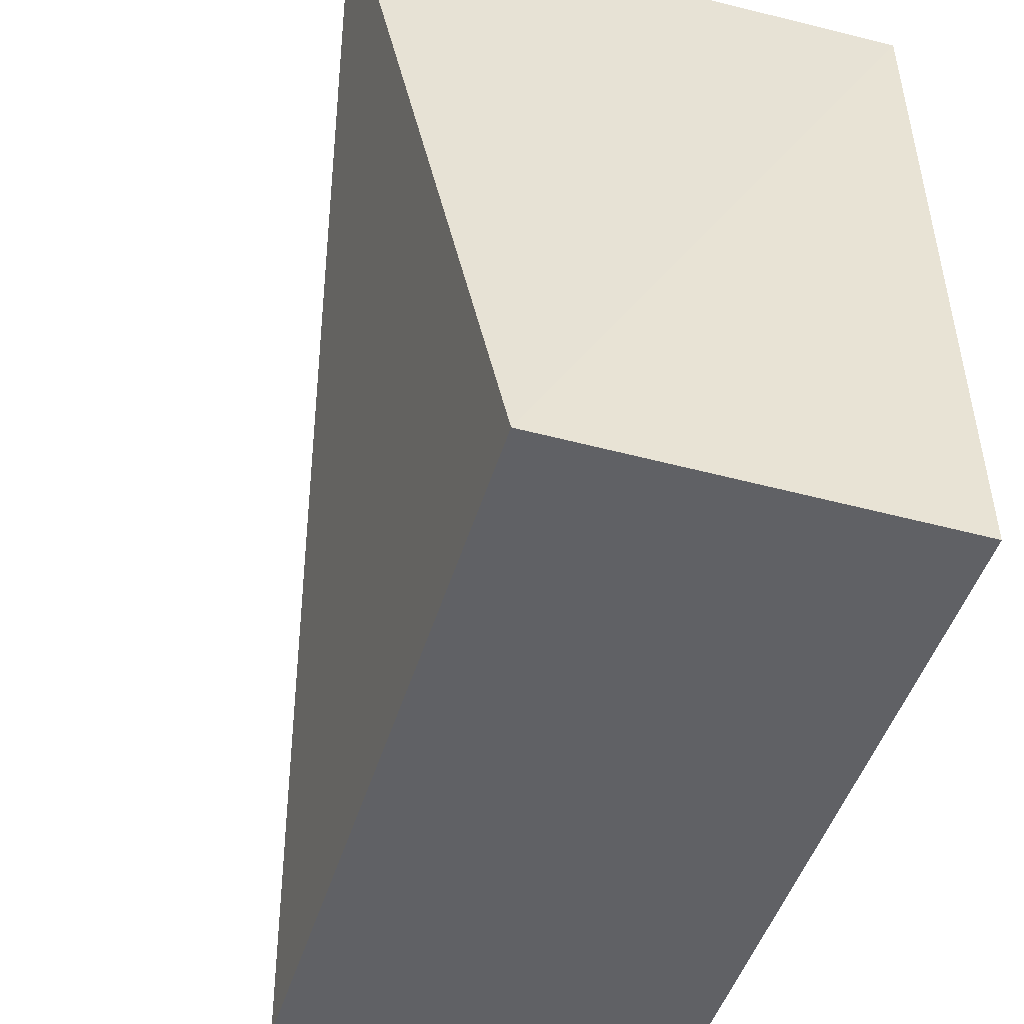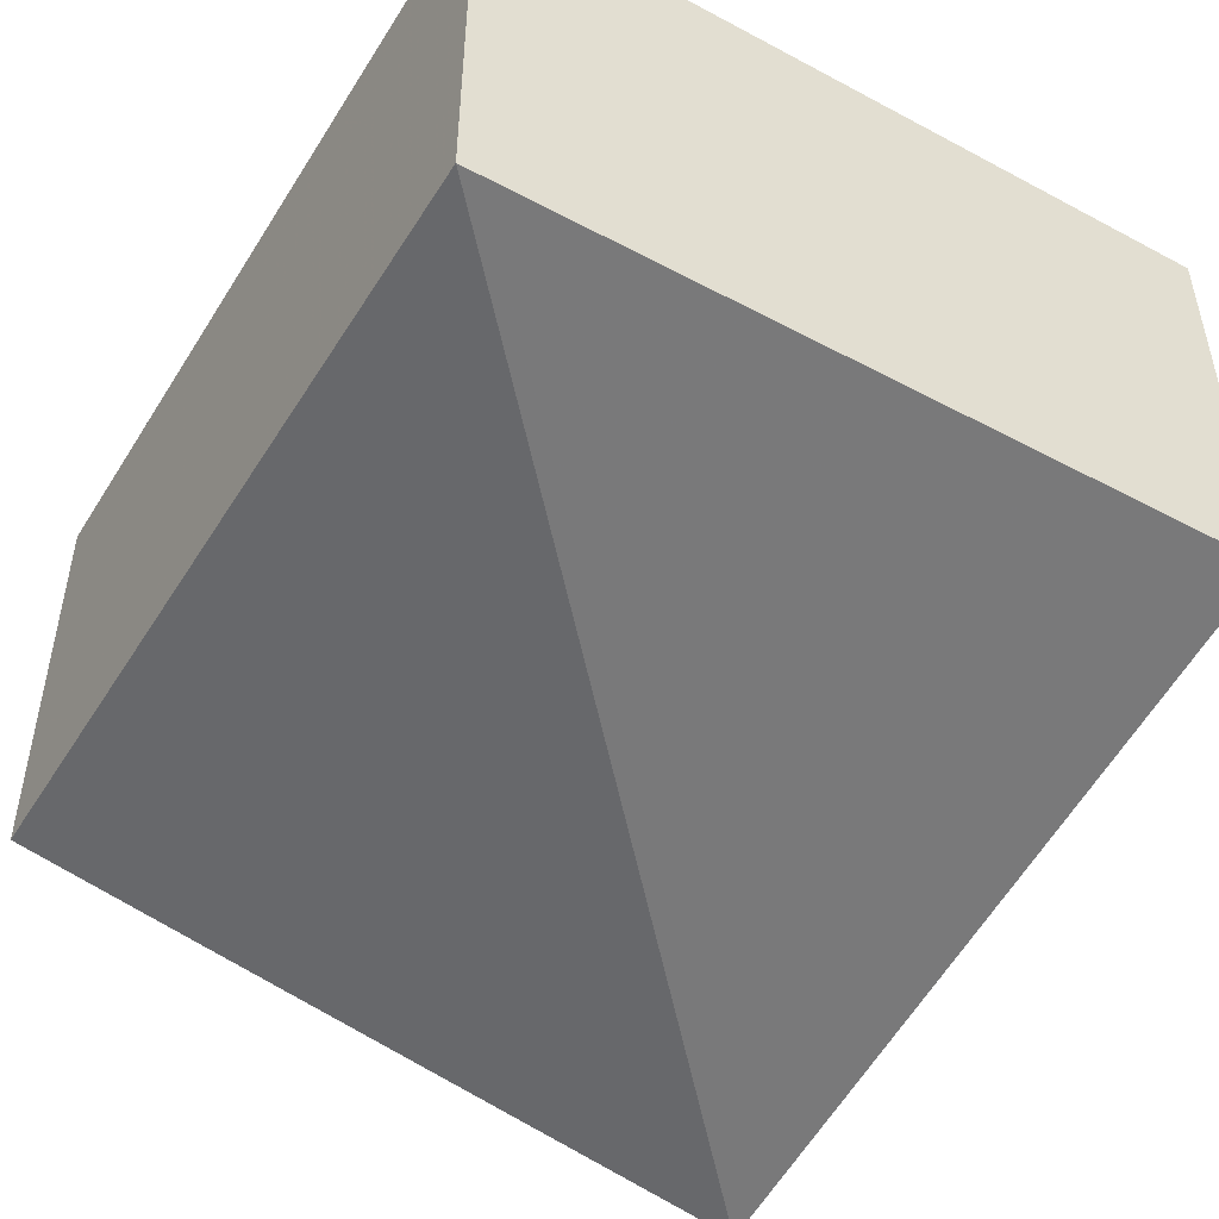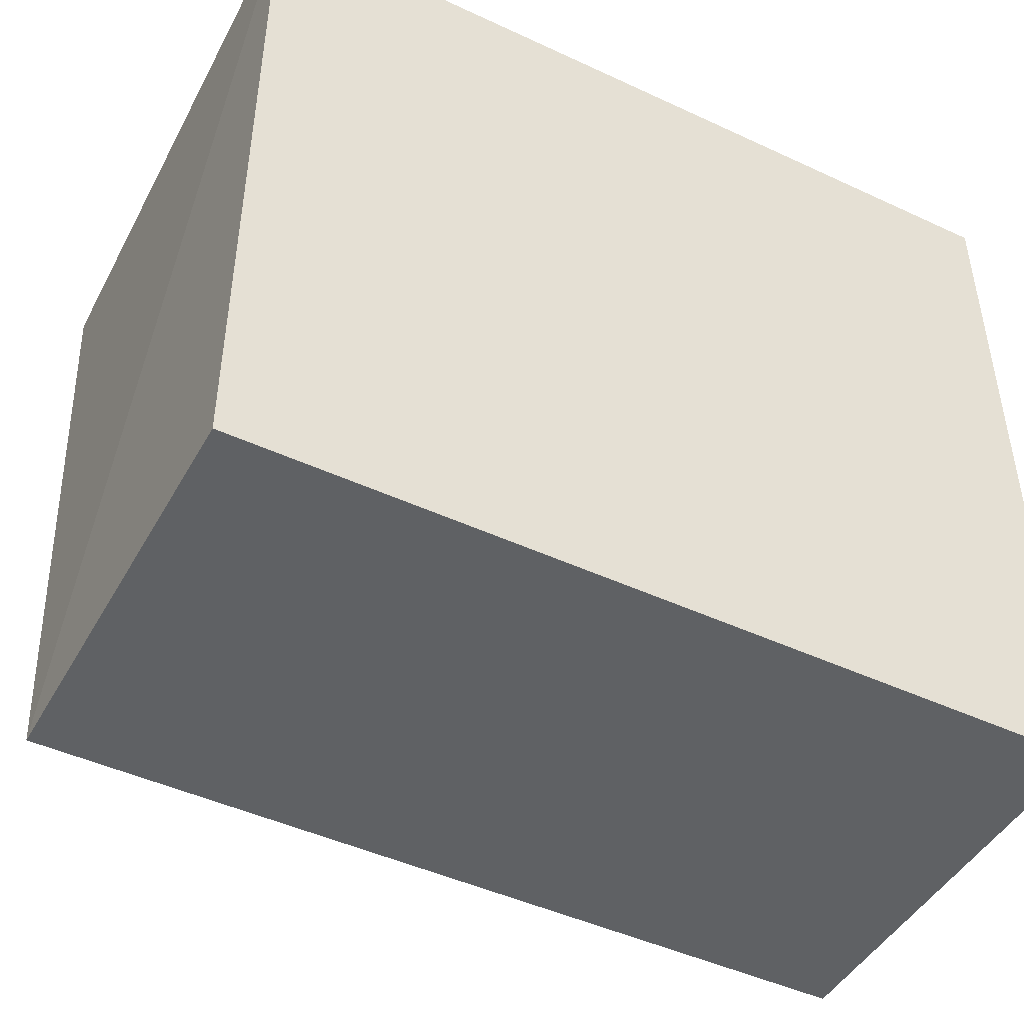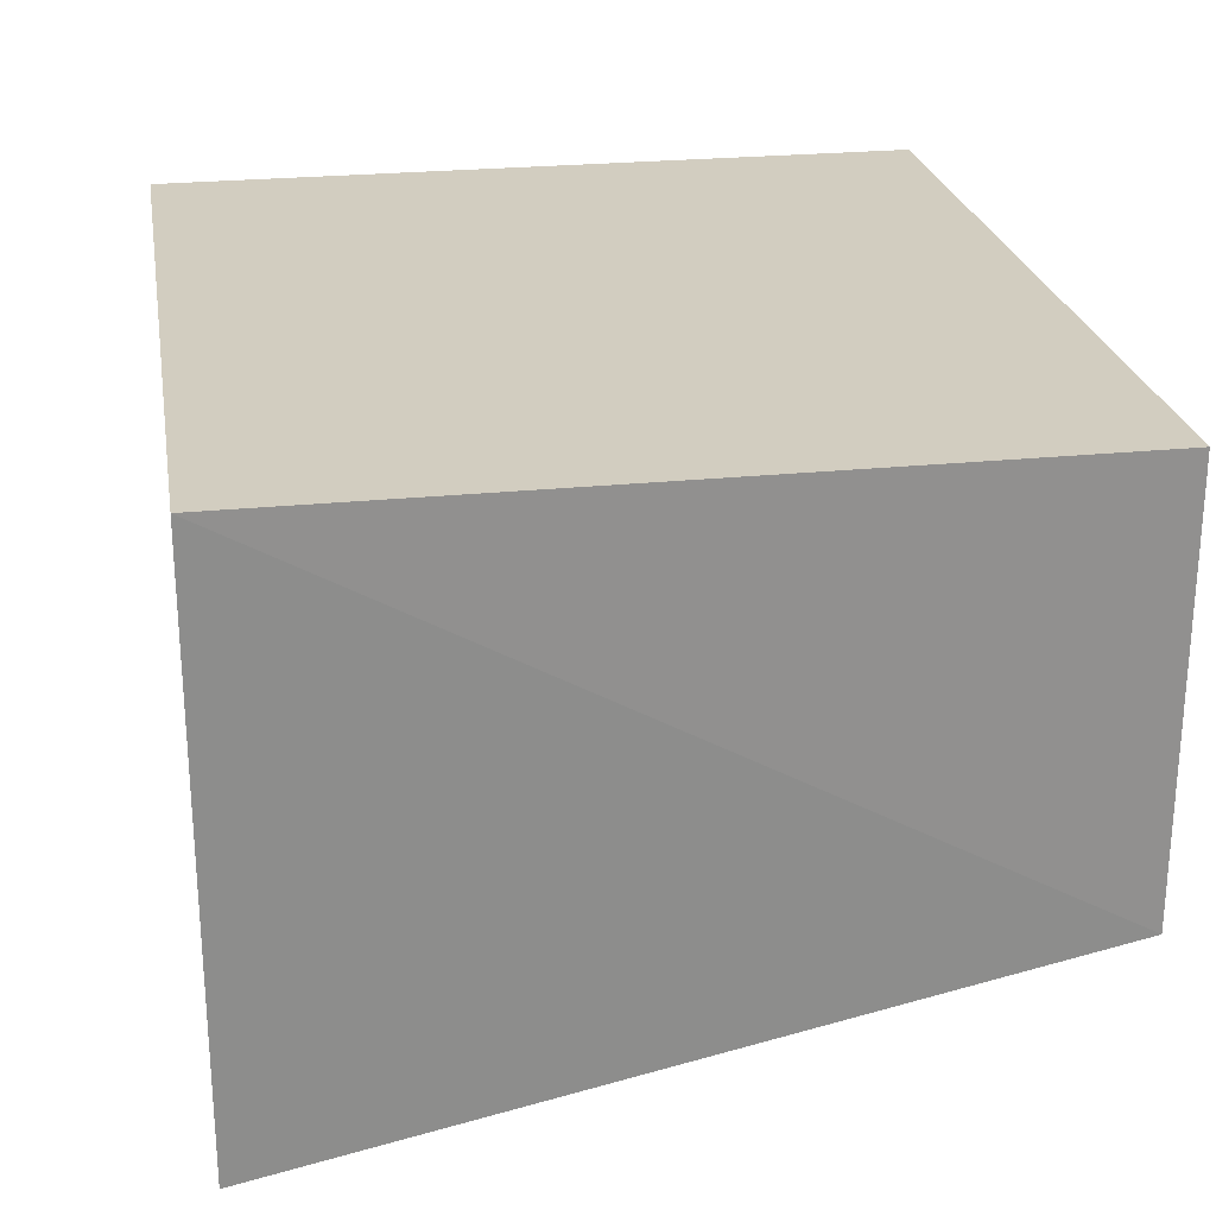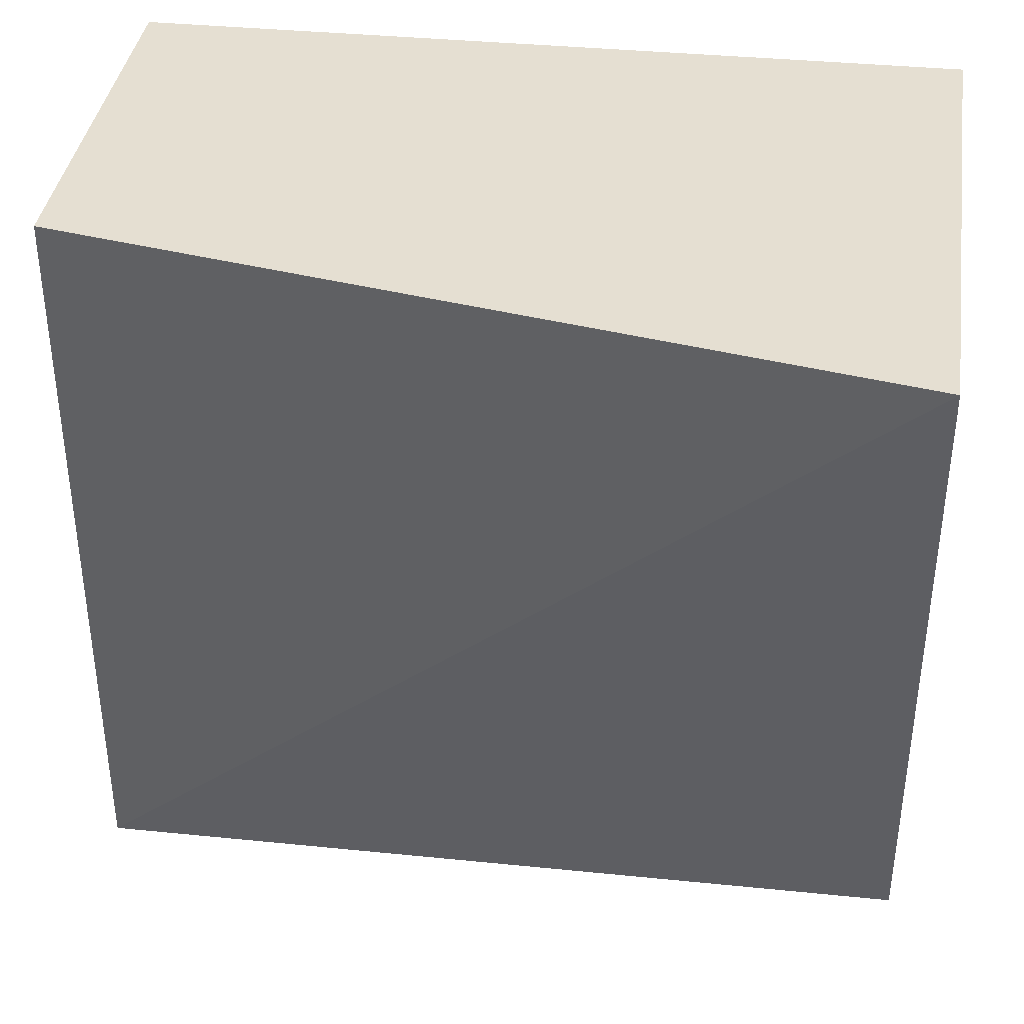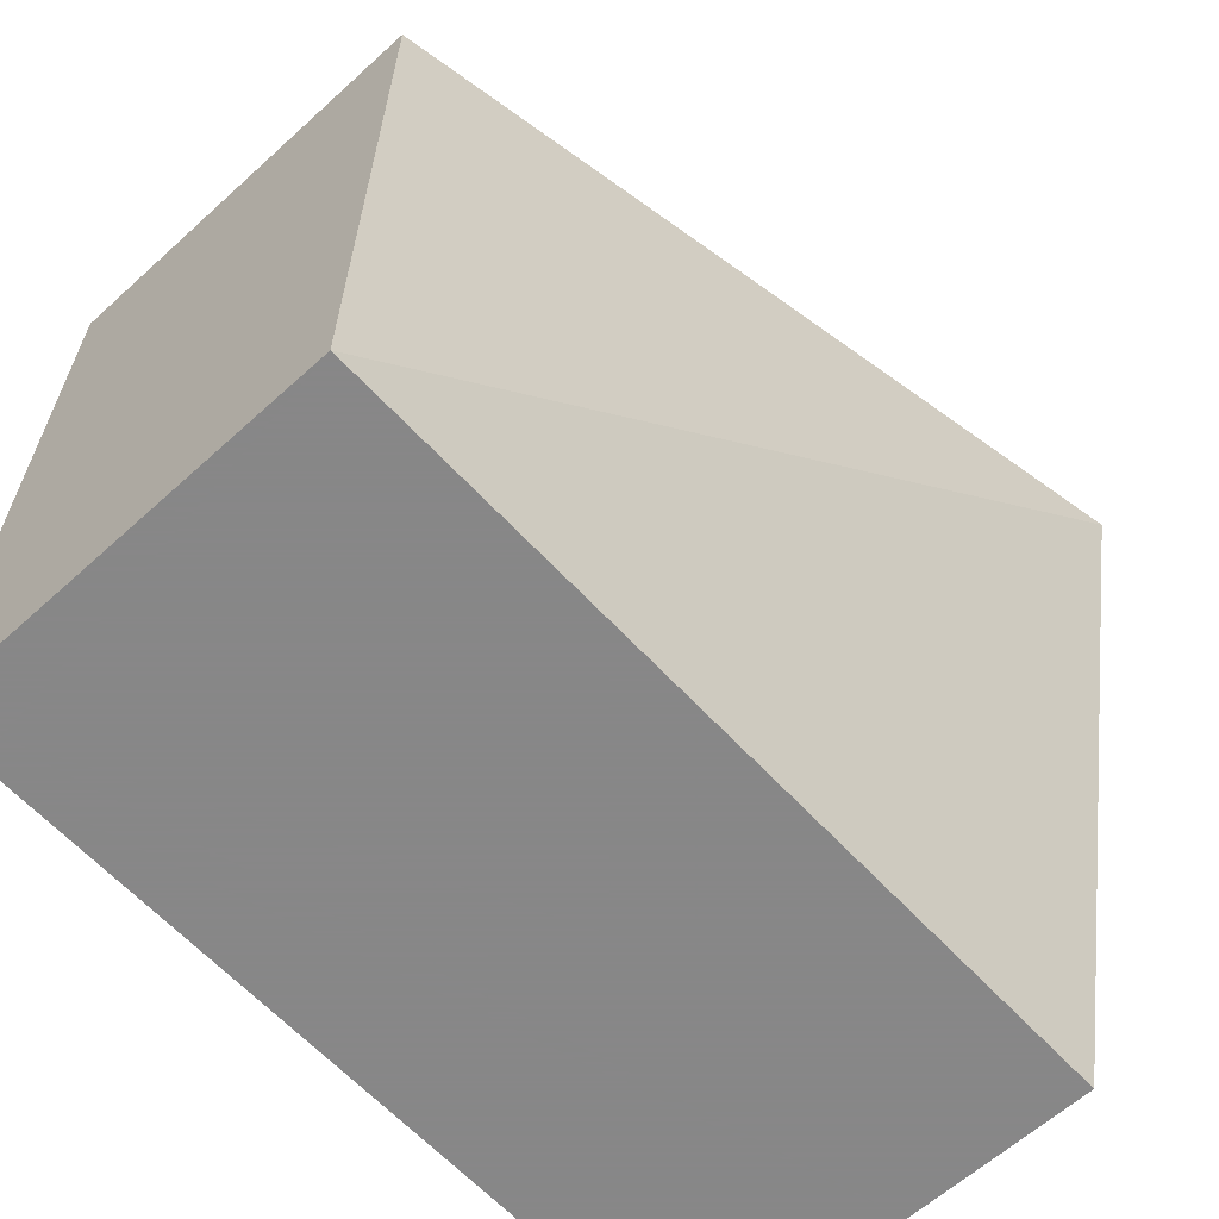
<metadata>
{"format":"obj","ext":"obj","renderer":"f3d","projection":"perspective","resolution":1024,"background":"white","views":[{"elev":-47.5,"azim":73.2,"up":"+Z"},{"elev":-47.7,"azim":-120.8,"up":"+Y"},{"elev":-46.2,"azim":152.0,"up":"+Z"},{"elev":24.7,"azim":80.4,"up":"+Y"},{"elev":37.3,"azim":7.4,"up":"+Z"},{"elev":-62.6,"azim":-47.5,"up":"+Z"}]}
</metadata>
<code>
v 0.0714 0.08826 2.071
v 0.03575 -1.503 2.071
v 0.0714 -1.054 0
v -2.213 0.08826 0
v -2.213 0.08826 2.071
v -2.213 -1.054 0
v 0.0714 0.08826 0
v -2.213 -1.054 2.071
f 1 2 3
f 5 2 1
f 5 1 4
f 6 3 2
f 6 4 3
f 6 5 4
f 7 1 3
f 7 3 4
f 7 4 1
f 8 6 2
f 8 2 5
f 8 5 6

</code>
